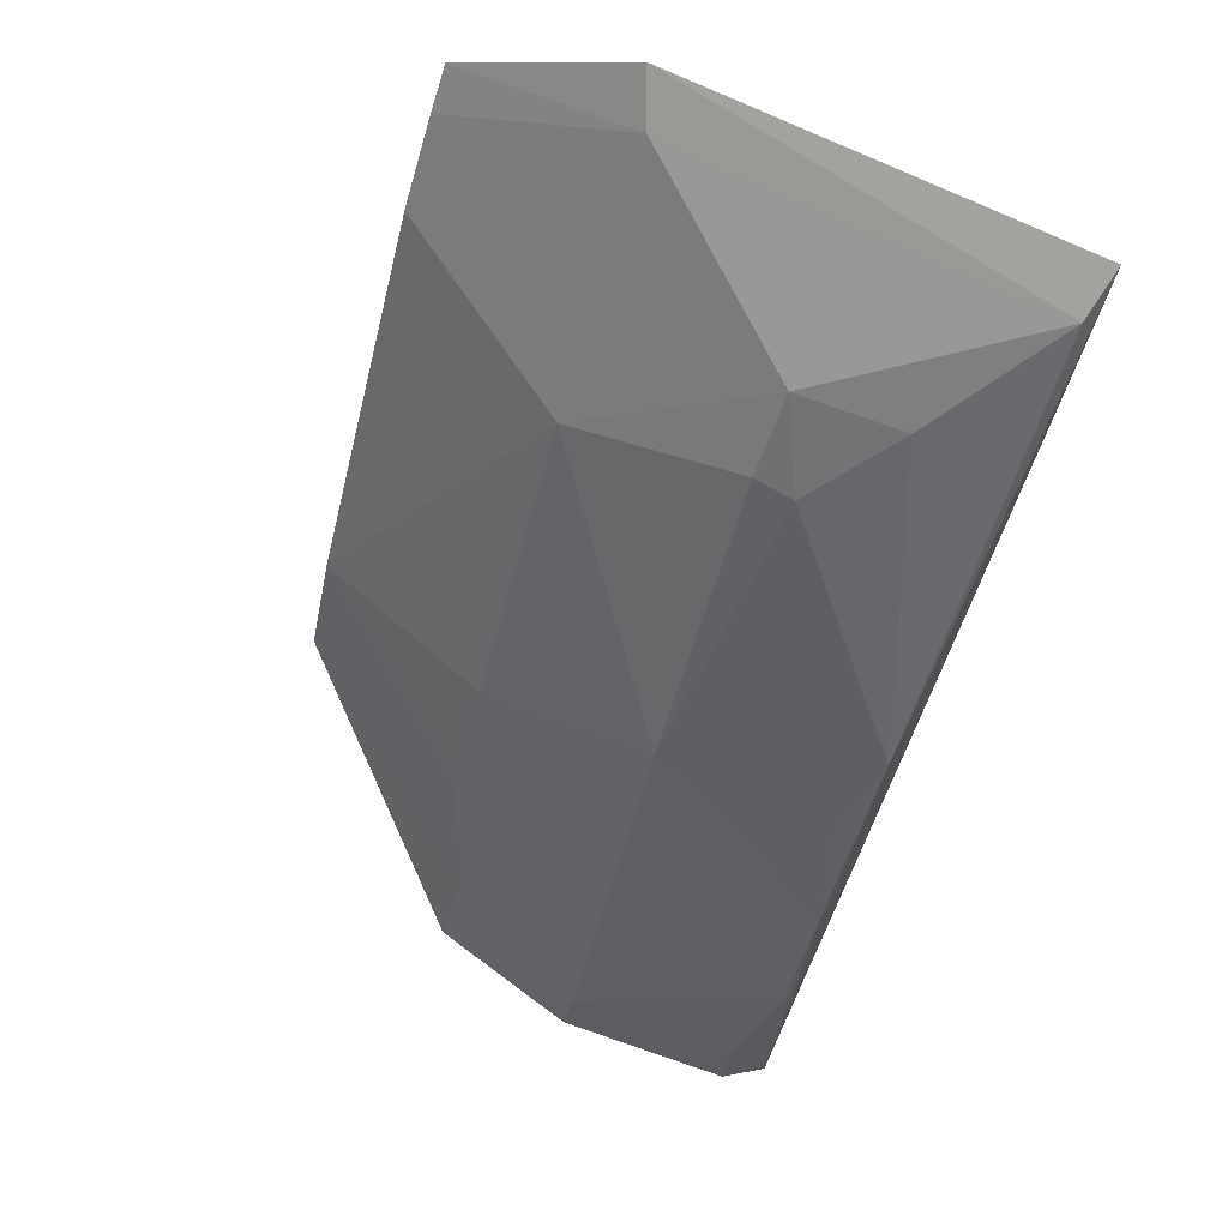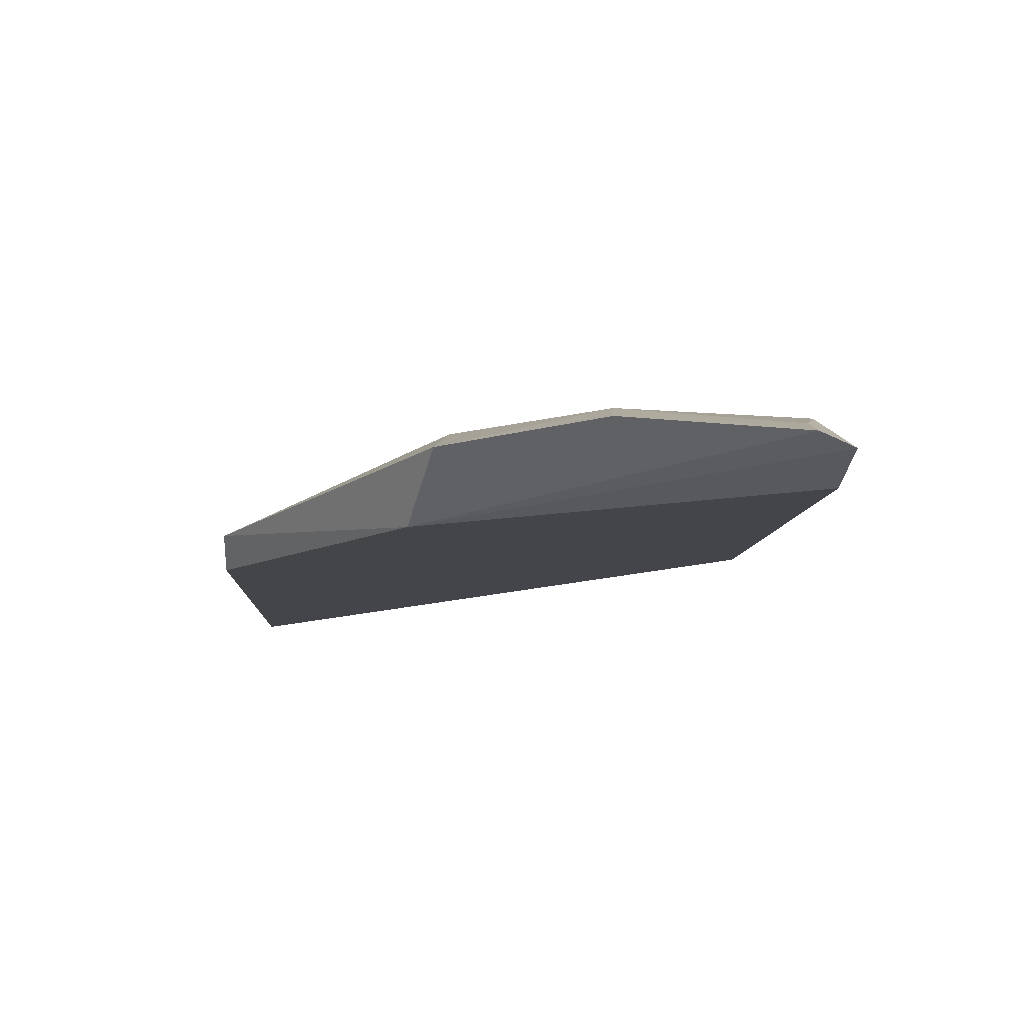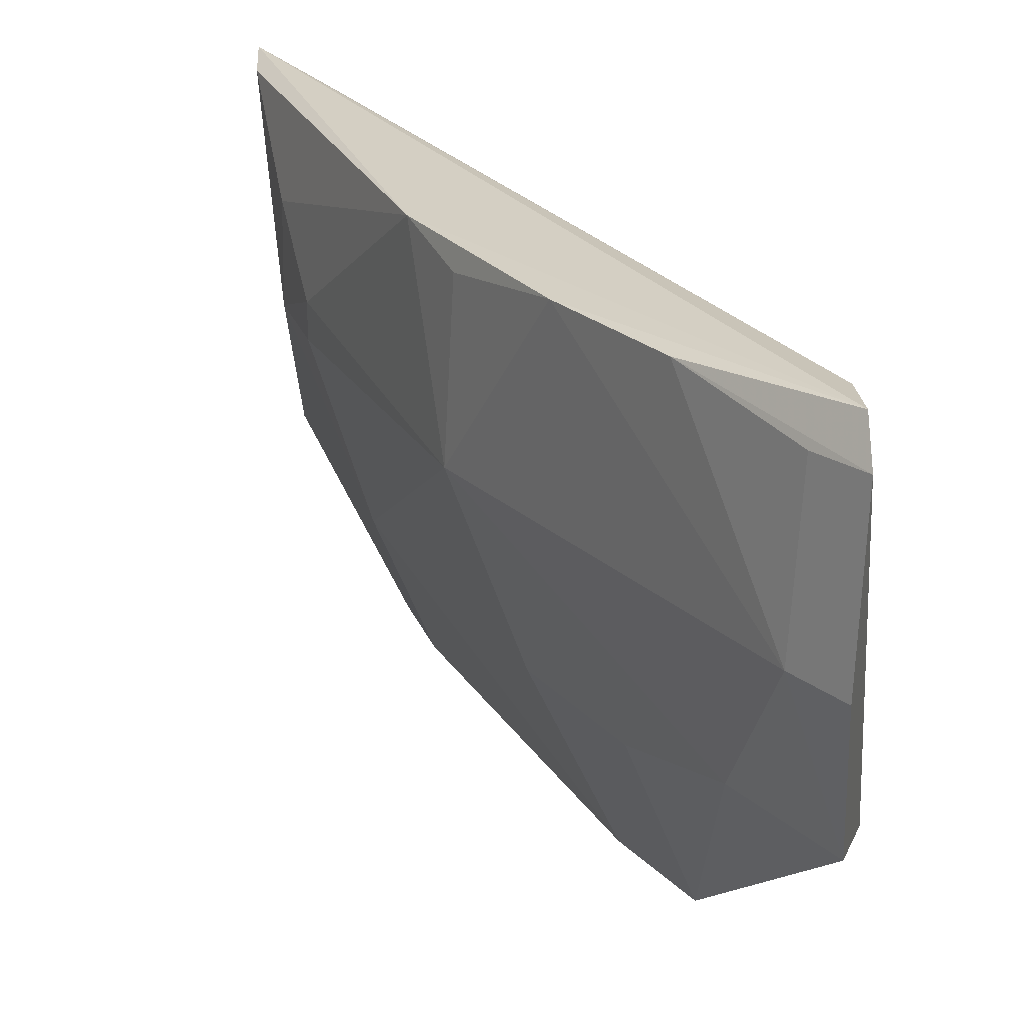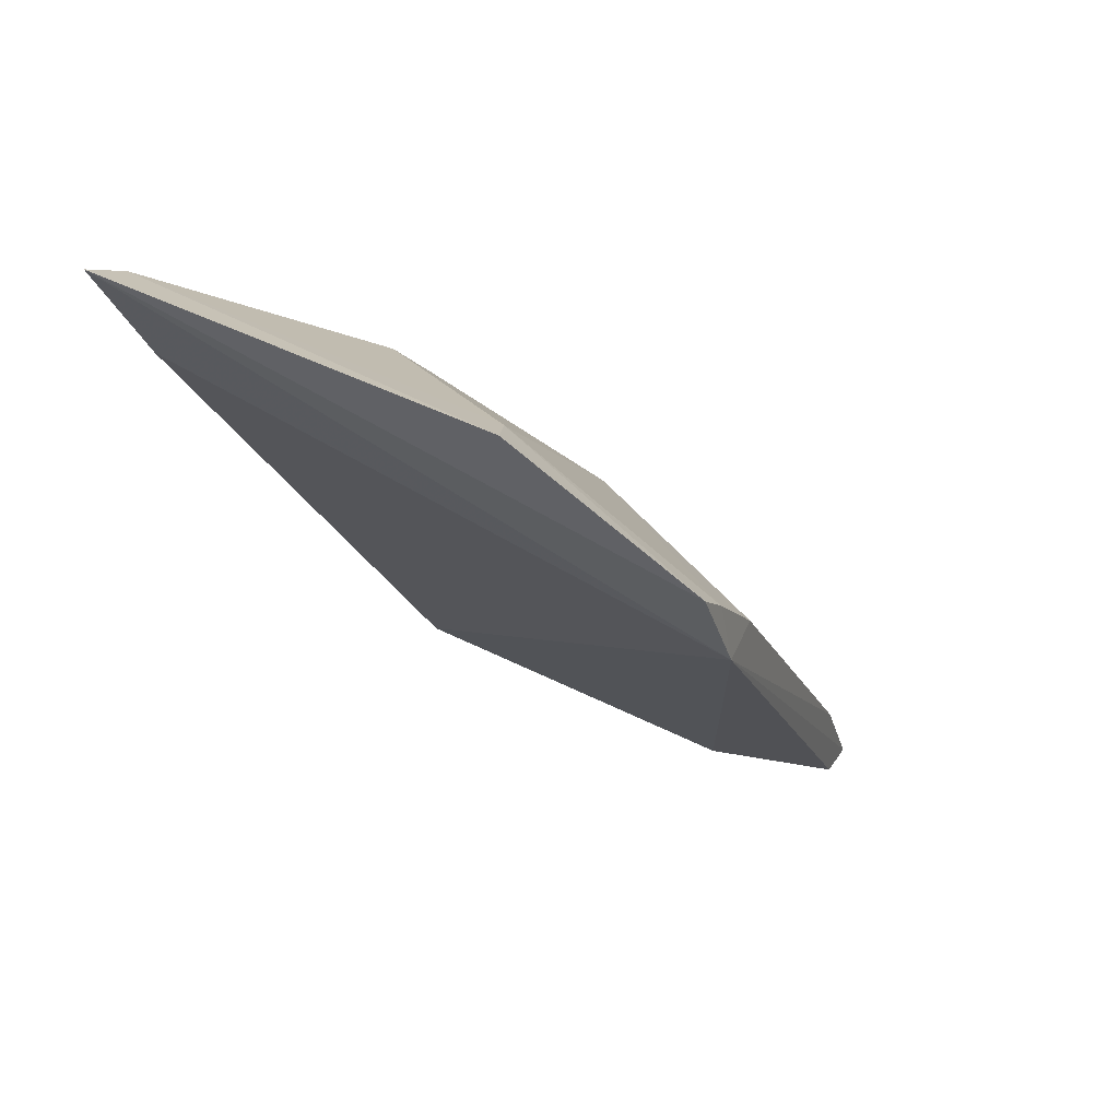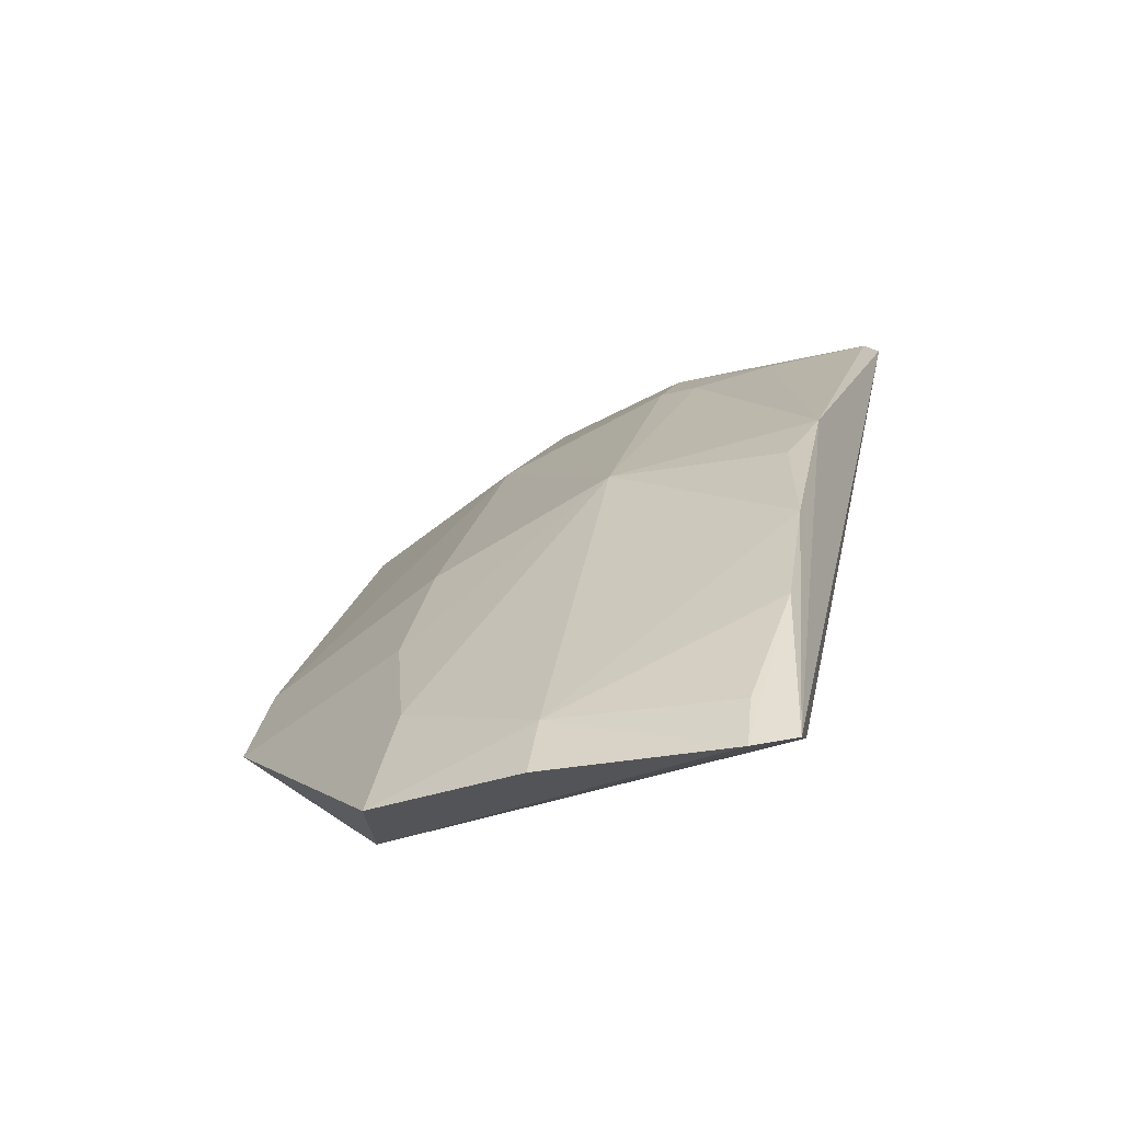
<metadata>
{"format":"obj","ext":"obj","renderer":"f3d","projection":"perspective","resolution":1024,"background":"white","views":[{"elev":78.2,"azim":-67.6,"up":"+Y"},{"elev":-61.1,"azim":-90.6,"up":"+Y"},{"elev":24.9,"azim":-62.9,"up":"+Z"},{"elev":39.8,"azim":115.9,"up":"+Y"},{"elev":-34.9,"azim":-71.9,"up":"+Y"}]}
</metadata>
<code>
v -0.05803 0.06877 0.03512
v -0.05984 0.06775 0.03472
v -0.08263 0.03388 0.03531
v -0.06173 0.05909 0.01216
v -0.05704 0.06777 0.01911
v -0.0748 0.0514 0.02691
v -0.05932 0.05939 0.01185
v -0.07245 0.054 0.03471
v -0.08252 0.03386 0.02076
v -0.06668 0.05895 0.01992
v -0.08037 0.03517 0.03499
v -0.05769 0.06306 0.01223
v -0.08026 0.04086 0.03477
v -0.06681 0.06151 0.02845
v -0.07434 0.04196 0.01225
v -0.06092 0.06366 0.03484
v -0.07893 0.03464 0.01979
v -0.05907 0.06181 0.0122
v -0.07752 0.04616 0.03473
v -0.08402 0.03337 0.02686
v -0.06404 0.06418 0.03116
v -0.06665 0.06162 0.02687
v -0.072 0.04596 0.01223
v -0.07754 0.04329 0.01971
v -0.07251 0.04243 0.0122
v -0.05885 0.06673 0.01987
v -0.07453 0.05113 0.03382
v -0.08314 0.03576 0.02697
v -0.08358 0.03329 0.03384
v -0.06423 0.06414 0.02702
v -0.08068 0.03846 0.02119
v -0.07465 0.04834 0.01988
v -0.08273 0.03552 0.03379
f 5 2 1
f 8 1 2
f 8 3 1
f 11 1 3
f 12 5 1
f 12 1 7
f 14 6 8
f 16 11 7
f 16 7 1
f 16 1 11
f 17 11 3
f 17 9 15
f 17 7 11
f 18 12 7
f 18 7 4
f 18 4 10
f 19 13 3
f 19 3 8
f 20 9 17
f 21 14 8
f 21 8 2
f 22 10 6
f 22 6 14
f 23 4 7
f 23 7 15
f 23 10 4
f 24 23 15
f 25 17 15
f 25 15 7
f 25 7 17
f 26 18 10
f 26 5 12
f 26 12 18
f 26 2 5
f 27 19 8
f 27 8 6
f 27 6 19
f 28 19 6
f 28 13 19
f 28 9 20
f 29 3 13
f 29 28 20
f 29 20 17
f 29 17 3
f 30 22 14
f 30 14 21
f 30 21 2
f 30 2 26
f 30 26 10
f 30 10 22
f 31 24 15
f 31 15 9
f 31 9 28
f 31 28 6
f 31 6 24
f 32 24 6
f 32 6 10
f 32 10 23
f 32 23 24
f 33 29 13
f 33 13 28
f 33 28 29

</code>
